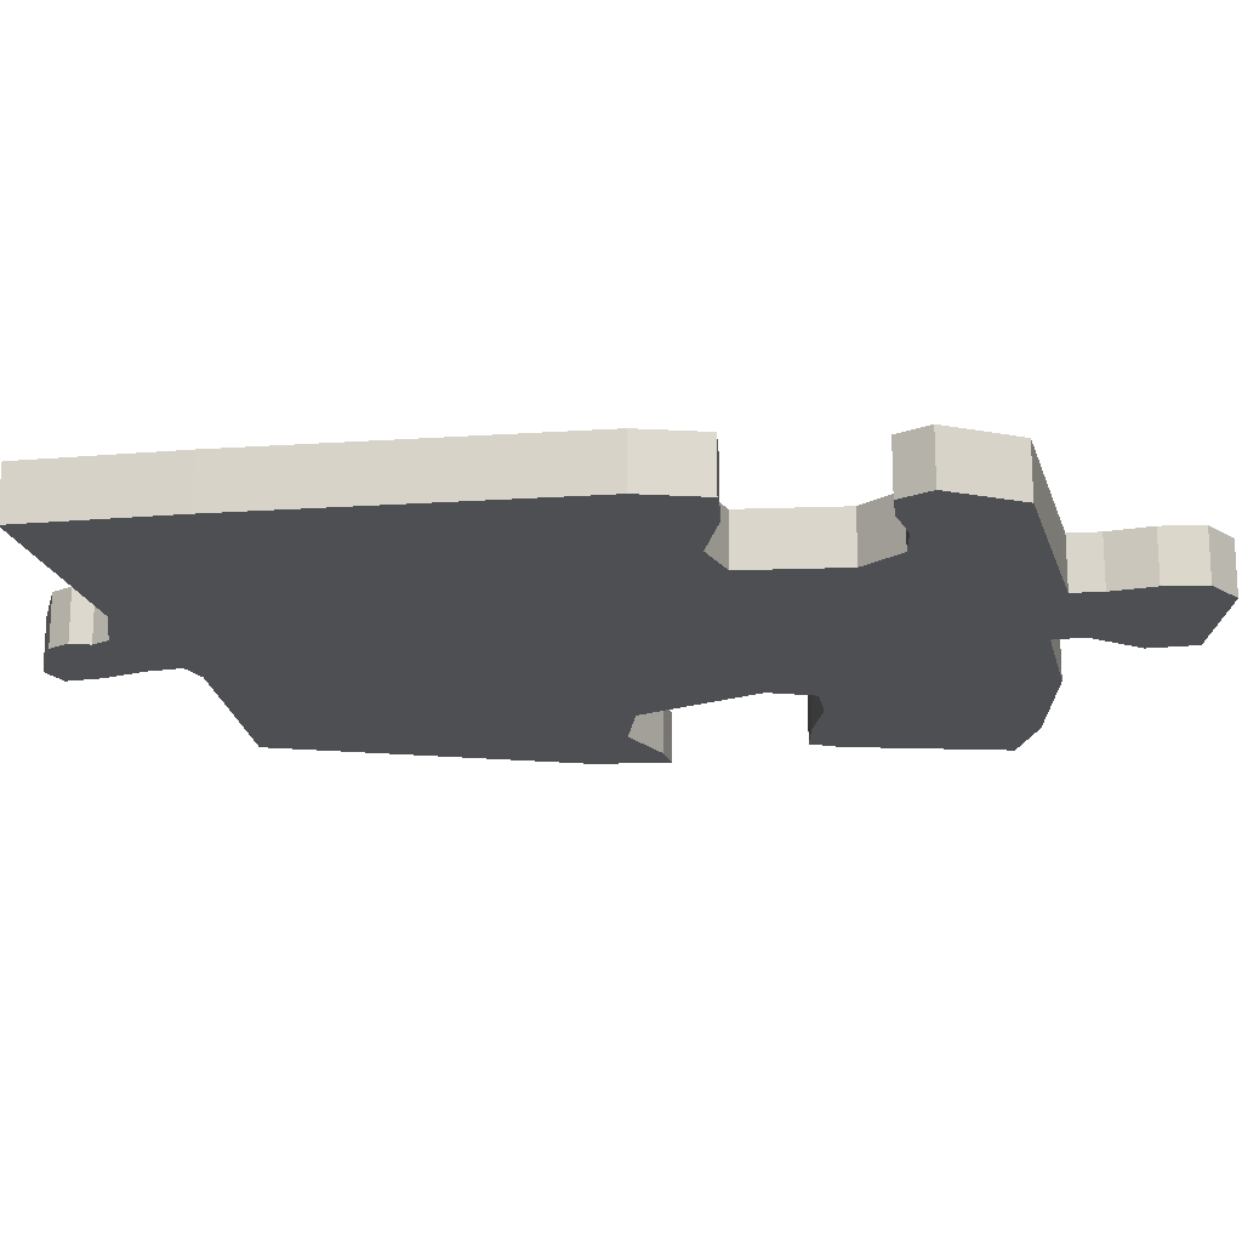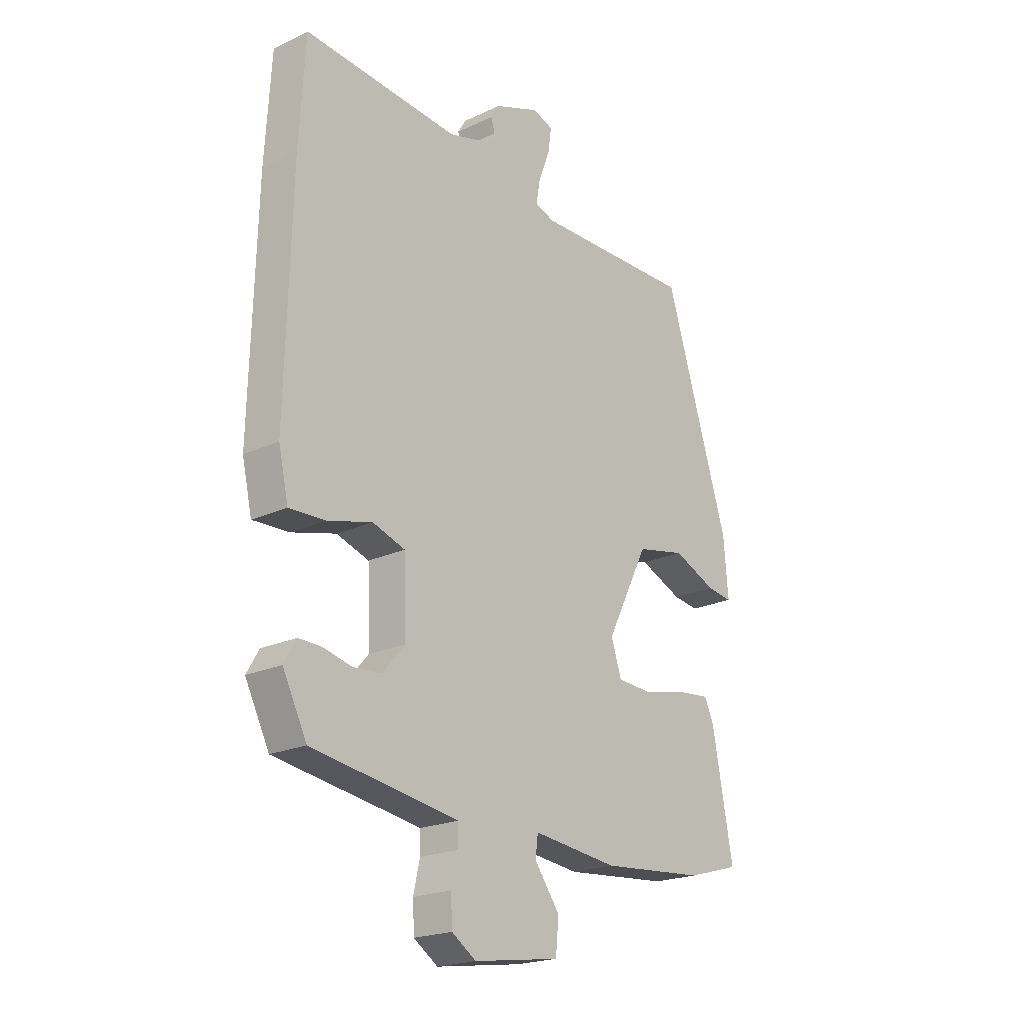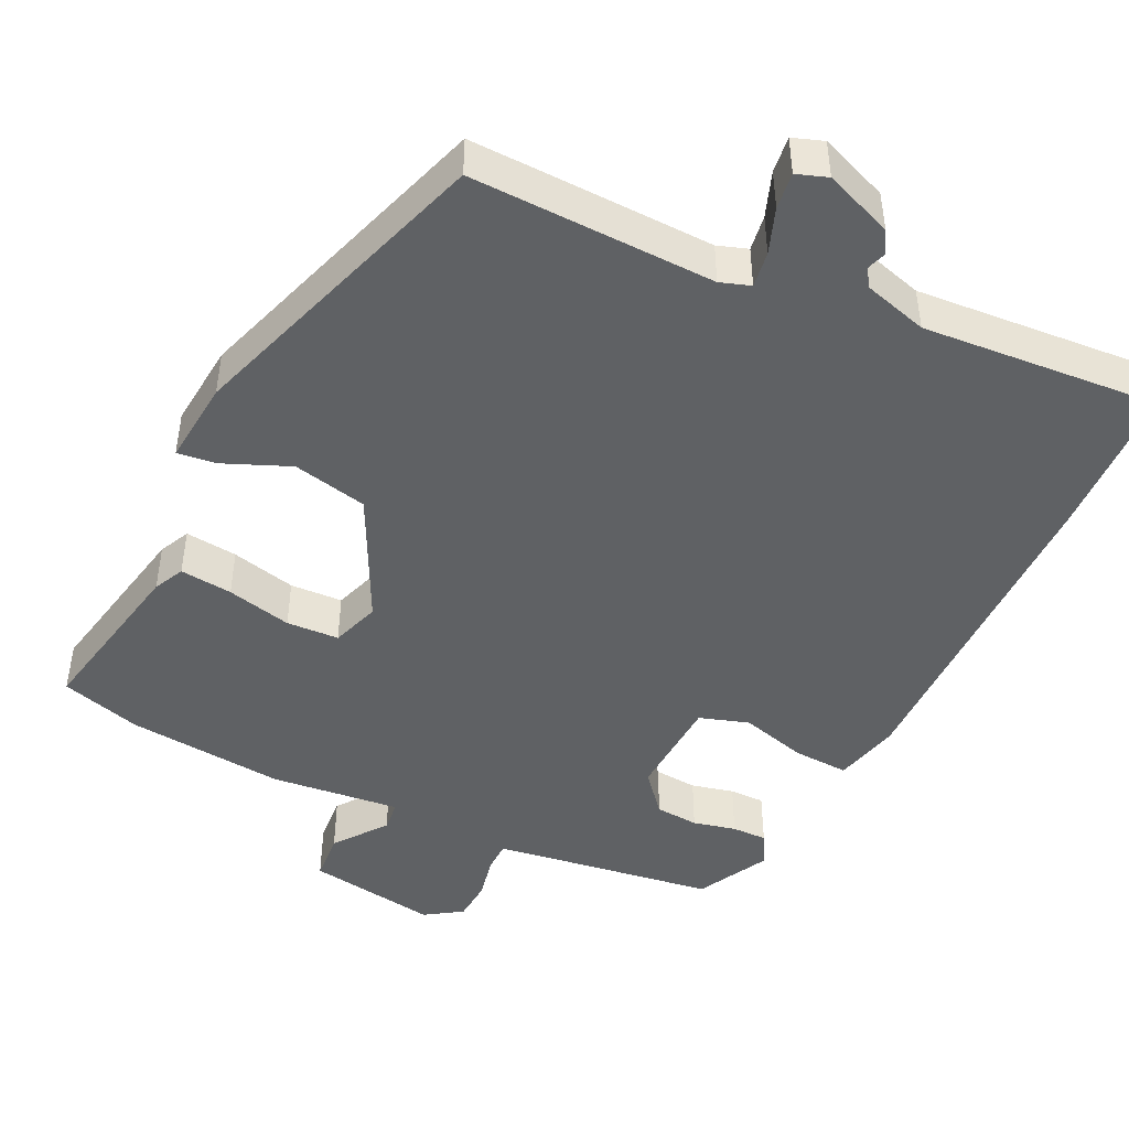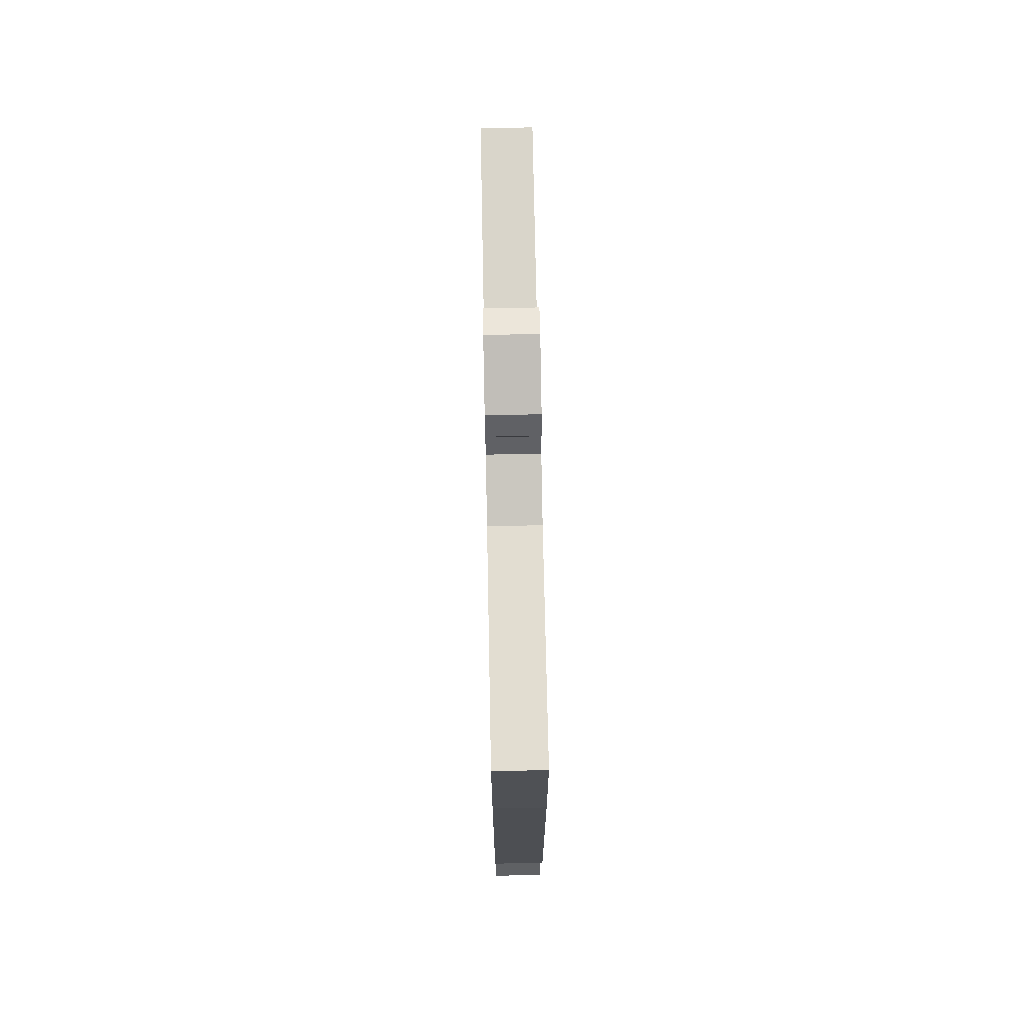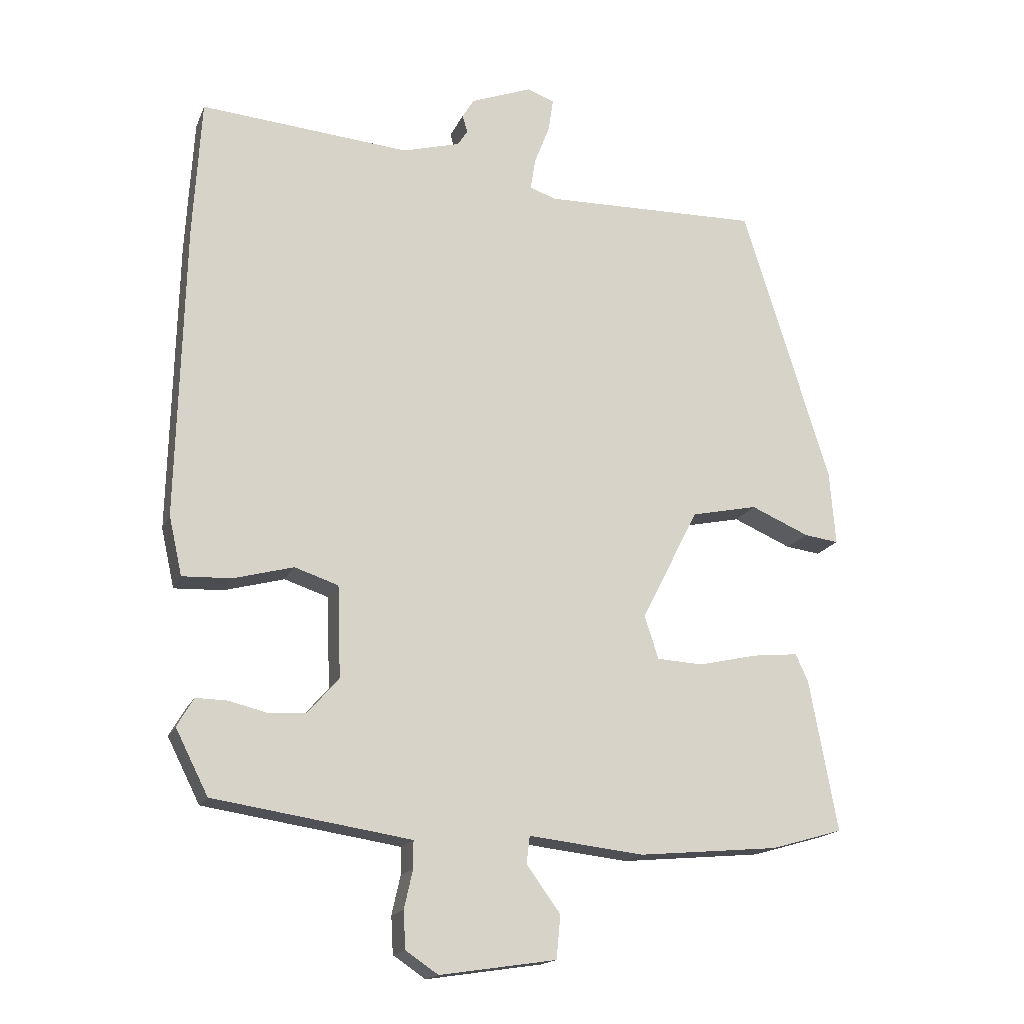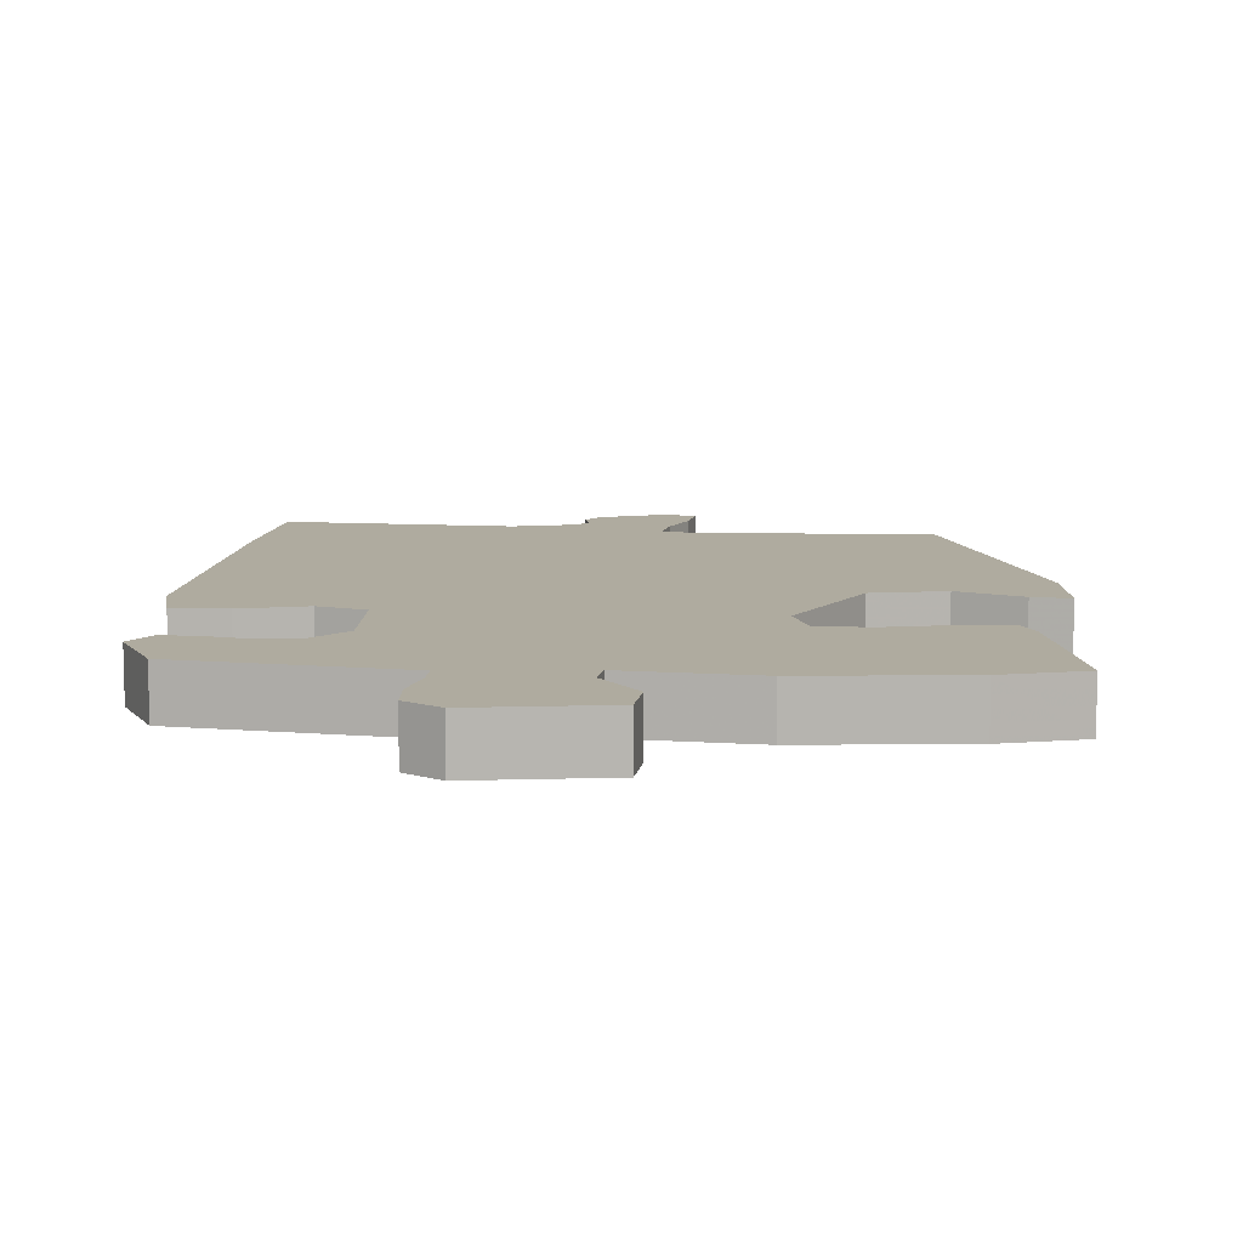
<metadata>
{"format":"obj","ext":"obj","renderer":"f3d","projection":"perspective","resolution":1024,"background":"white","views":[{"elev":-17.6,"azim":96.2,"up":"+Y"},{"elev":-21.1,"azim":130.0,"up":"+Z"},{"elev":-45.9,"azim":-26.5,"up":"+Y"},{"elev":73.3,"azim":88.9,"up":"+Z"},{"elev":-16.9,"azim":162.6,"up":"+Z"},{"elev":9.6,"azim":-176.2,"up":"+Y"}]}
</metadata>
<code>
v 0.448 0.07 -0.493
v 0.195 0.07 -0.532
v 0.151 0.07 -0.539
v 0.151 0.07 -0.58
v 0.164 0.07 -0.638
v 0.161 0.07 -0.694
v 0.112 0.07 -0.727
v -0.063 0.07 -0.701
v -0.069 0.07 -0.636
v -0.018 0.07 -0.566
v -0.023 0.07 -0.525
v -0.196 0.07 -0.545
v -0.408 0.07 -0.526
v -0.516 0.07 -0.495
v -0.474 0.07 -0.266
v -0.455 0.07 -0.225
v -0.385 0.07 -0.232
v -0.298 0.07 -0.252
v -0.228 0.07 -0.248
v -0.207 0.07 -0.183
v -0.293 0.07 -0.014
v -0.393 0.07 0.007
v -0.481 0.07 -0.031
v -0.533 0.07 -0.038
v -0.524 0.07 0.075
v -0.393 0.07 0.495
v -0.067 0.07 0.489
v -0.027 0.07 0.503
v -0.035 0.07 0.551
v -0.058 0.07 0.611
v -0.065 0.07 0.66
v -0.024 0.07 0.675
v 0.068 0.07 0.64
v 0.086 0.07 0.611
v 0.078 0.07 0.585
v 0.093 0.07 0.561
v 0.18 0.07 0.537
v 0.496 0.07 0.564
v 0.508 0.07 0.357
v 0.519 0.07 -0.089
v 0.499 0.07 -0.178
v 0.425 0.07 -0.175
v 0.335 0.07 -0.151
v 0.269 0.07 -0.173
v 0.264 0.07 -0.311
v 0.31 0.07 -0.364
v 0.368 0.07 -0.368
v 0.425 0.07 -0.354
v 0.472 0.07 -0.353
v 0.497 0.07 -0.396
v 0.448 0 -0.493
v 0.195 0 -0.532
v 0.151 0 -0.539
v 0.151 0 -0.58
v 0.164 0 -0.638
v 0.161 0 -0.694
v 0.112 0 -0.727
v -0.063 0 -0.701
v -0.069 0 -0.636
v -0.018 0 -0.566
v -0.023 0 -0.525
v -0.196 0 -0.545
v -0.408 0 -0.526
v -0.516 0 -0.495
v -0.474 0 -0.266
v -0.455 0 -0.225
v -0.385 0 -0.232
v -0.298 0 -0.252
v -0.228 0 -0.248
v -0.207 0 -0.183
v -0.293 0 -0.014
v -0.393 0 0.007
v -0.481 0 -0.031
v -0.533 0 -0.038
v -0.524 0 0.075
v -0.393 0 0.495
v -0.067 0 0.489
v -0.027 0 0.503
v -0.035 0 0.551
v -0.058 0 0.611
v -0.065 0 0.66
v -0.024 0 0.675
v 0.068 0 0.64
v 0.086 0 0.611
v 0.078 0 0.585
v 0.093 0 0.561
v 0.18 0 0.537
v 0.496 0 0.564
v 0.508 0 0.357
v 0.519 0 -0.089
v 0.499 0 -0.178
v 0.425 0 -0.175
v 0.335 0 -0.151
v 0.269 0 -0.173
v 0.264 0 -0.311
v 0.31 0 -0.364
v 0.368 0 -0.368
v 0.425 0 -0.354
v 0.472 0 -0.353
v 0.497 0 -0.396
f 50 1 2
f 49 50 2
f 48 49 2
f 47 48 2
f 46 47 2 3
f 45 46 3
f 44 45 3
f 41 42 43
f 40 41 43
f 39 40 43
f 38 39 43
f 37 38 43
f 36 37 43 44
f 35 36 44 3
f 33 34 35
f 32 33 35
f 31 32 35
f 30 31 35
f 29 30 35
f 28 29 35 3
f 25 26 27
f 24 25 27
f 23 24 27
f 22 23 27
f 21 22 27 28
f 28 3 4
f 21 28 4
f 20 21 4
f 16 17 18
f 15 16 18
f 14 15 18
f 13 14 18
f 12 13 18
f 11 12 18
f 11 18 19
f 8 9 10
f 7 8 10
f 6 7 10
f 5 6 10
f 4 5 10
f 4 10 11
f 4 11 19 20
f 52 51 100
f 52 100 99
f 52 99 98
f 52 98 97
f 53 52 97 96
f 53 96 95
f 53 95 94
f 93 92 91
f 93 91 90
f 93 90 89
f 93 89 88
f 93 88 87
f 94 93 87 86
f 53 94 86 85
f 85 84 83
f 85 83 82
f 85 82 81
f 85 81 80
f 85 80 79
f 53 85 79 78
f 77 76 75
f 77 75 74
f 77 74 73
f 77 73 72
f 78 77 72 71
f 54 53 78
f 54 78 71
f 54 71 70
f 68 67 66
f 68 66 65
f 68 65 64
f 68 64 63
f 68 63 62
f 68 62 61
f 69 68 61
f 60 59 58
f 60 58 57
f 60 57 56
f 60 56 55
f 60 55 54
f 61 60 54
f 70 69 61 54
f 1 51 52 2
f 2 52 53 3
f 3 53 54 4
f 4 54 55 5
f 5 55 56 6
f 6 56 57 7
f 7 57 58 8
f 8 58 59 9
f 9 59 60 10
f 10 60 61 11
f 11 61 62 12
f 12 62 63 13
f 13 63 64 14
f 14 64 65 15
f 15 65 66 16
f 16 66 67 17
f 17 67 68 18
f 18 68 69 19
f 19 69 70 20
f 20 70 71 21
f 21 71 72 22
f 22 72 73 23
f 23 73 74 24
f 24 74 75 25
f 25 75 76 26
f 26 76 77 27
f 27 77 78 28
f 28 78 79 29
f 29 79 80 30
f 30 80 81 31
f 31 81 82 32
f 32 82 83 33
f 33 83 84 34
f 34 84 85 35
f 35 85 86 36
f 36 86 87 37
f 37 87 88 38
f 38 88 89 39
f 39 89 90 40
f 40 90 91 41
f 41 91 92 42
f 42 92 93 43
f 43 93 94 44
f 44 94 95 45
f 45 95 96 46
f 46 96 97 47
f 47 97 98 48
f 48 98 99 49
f 49 99 100 50
f 50 100 51 1

</code>
